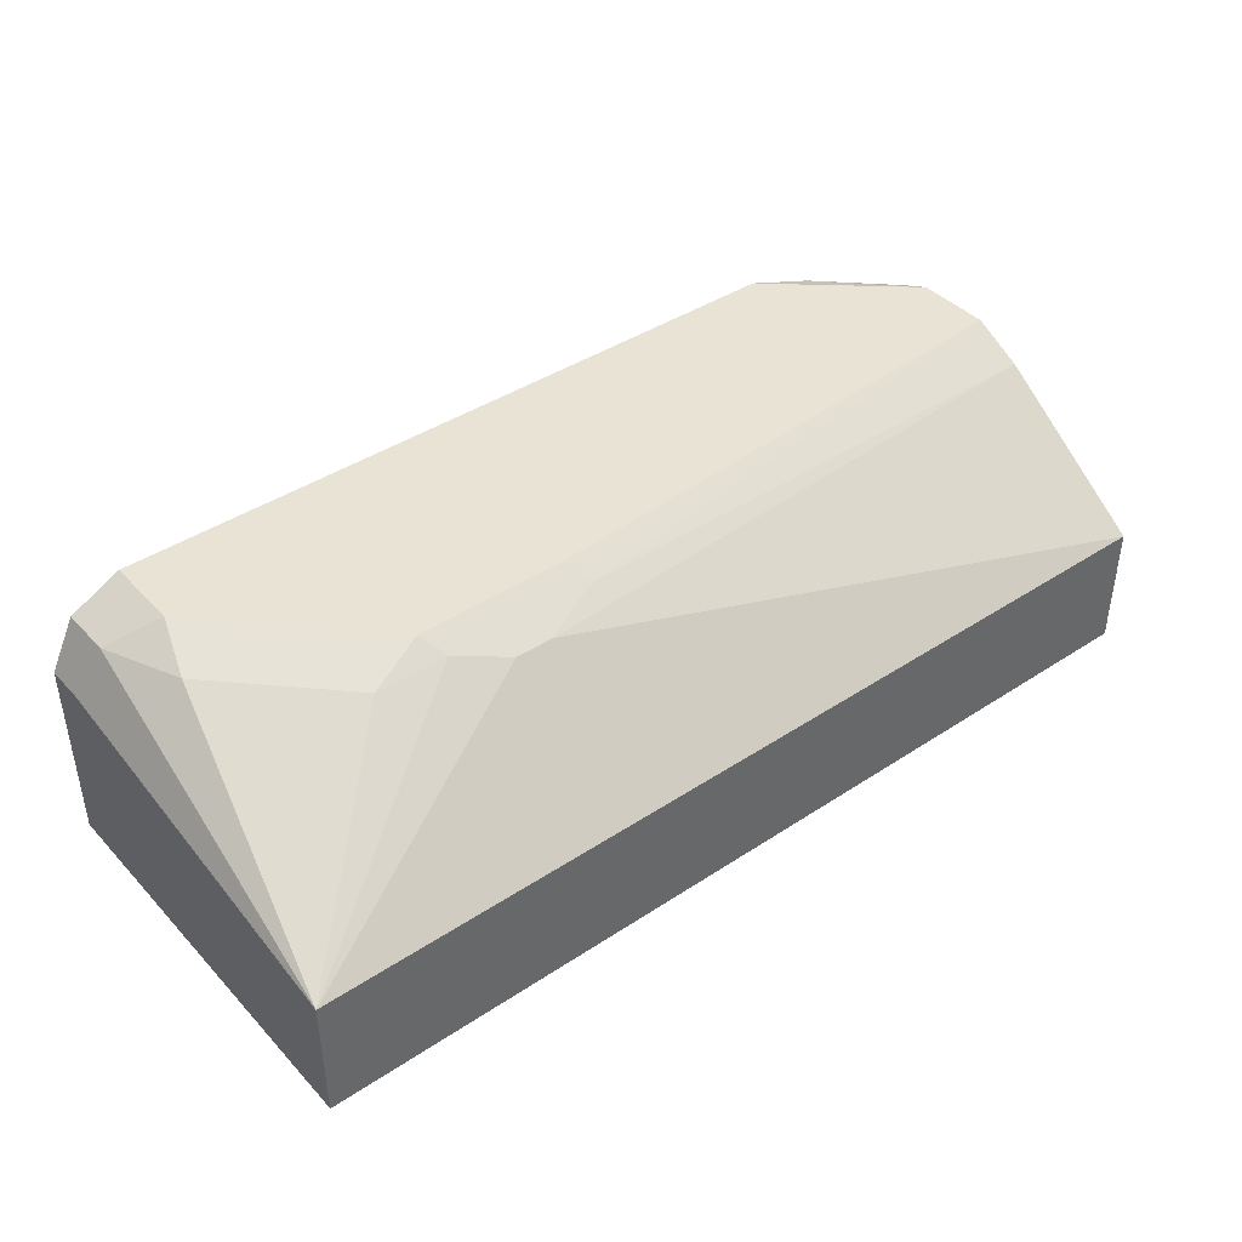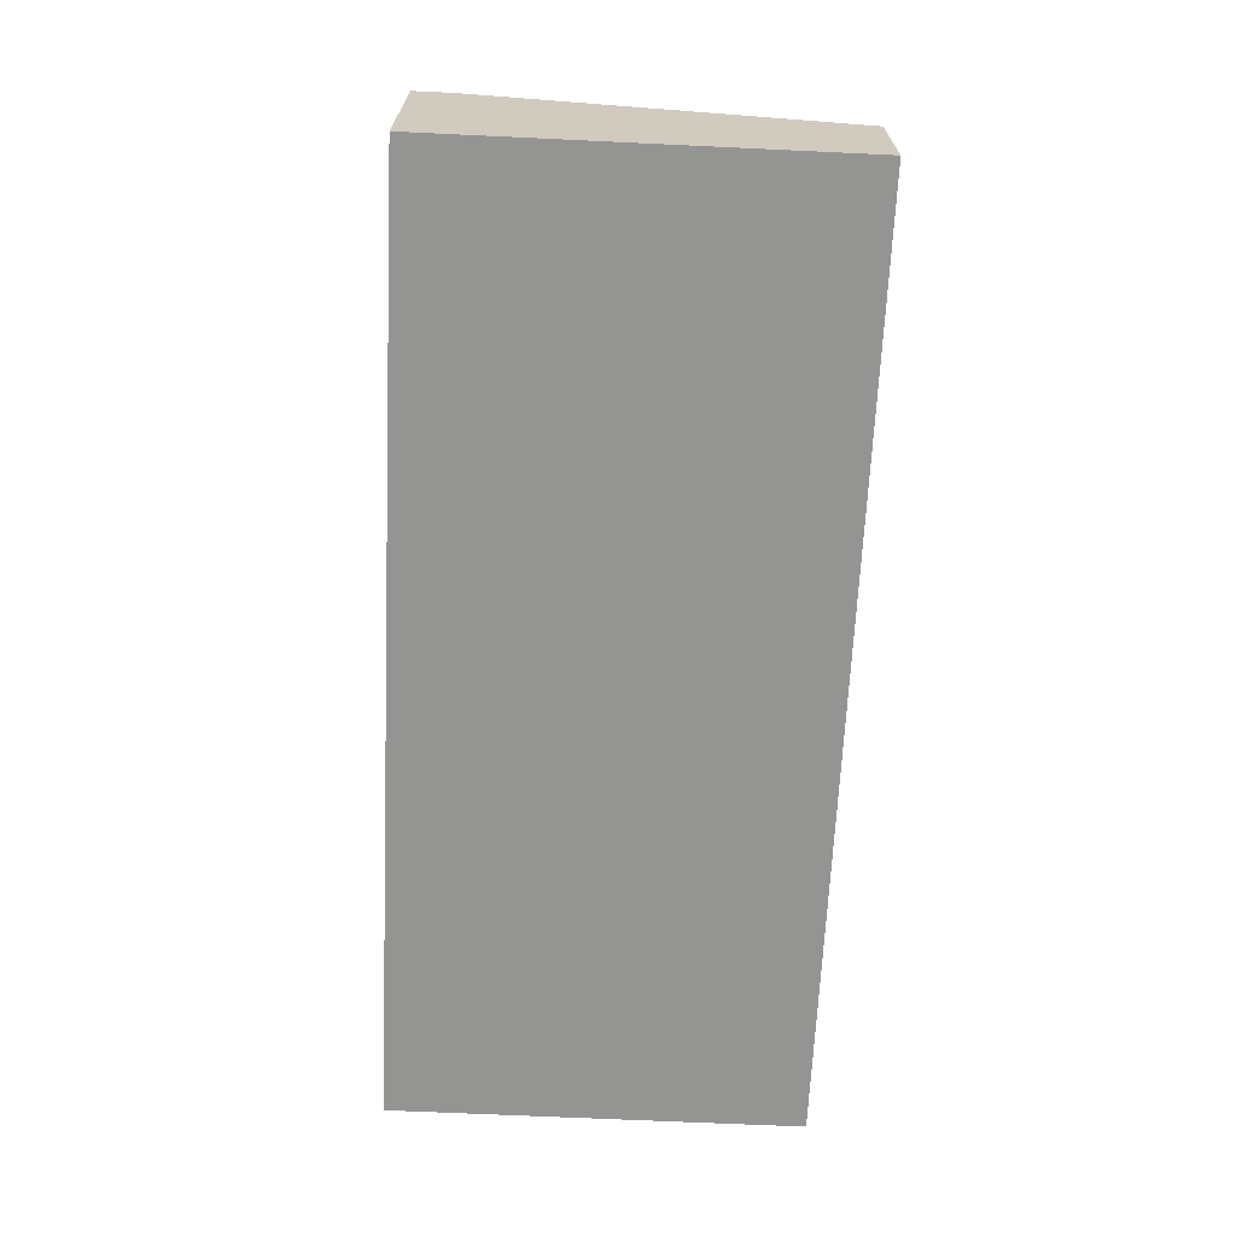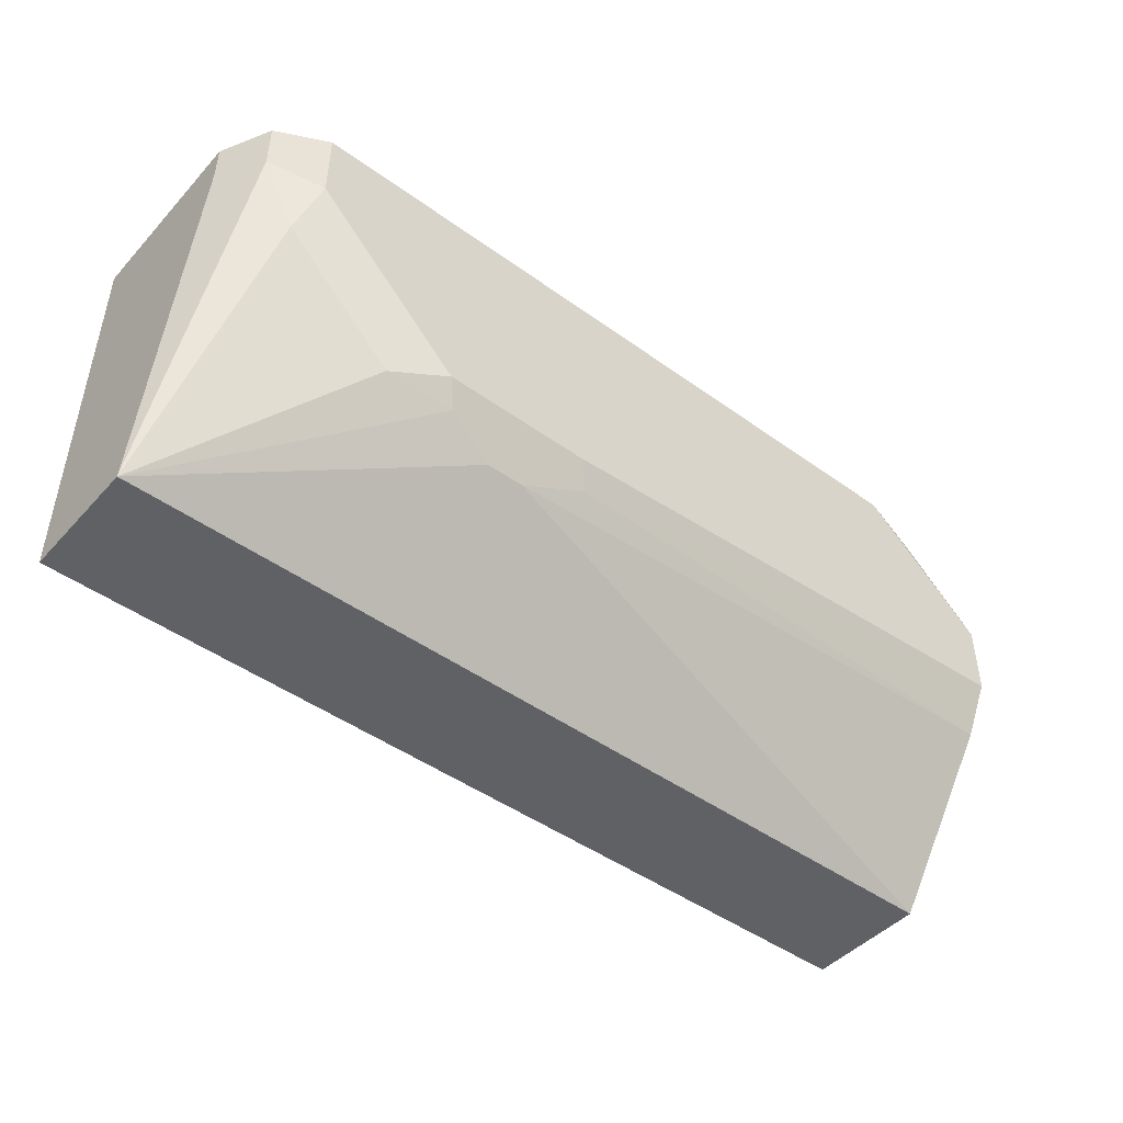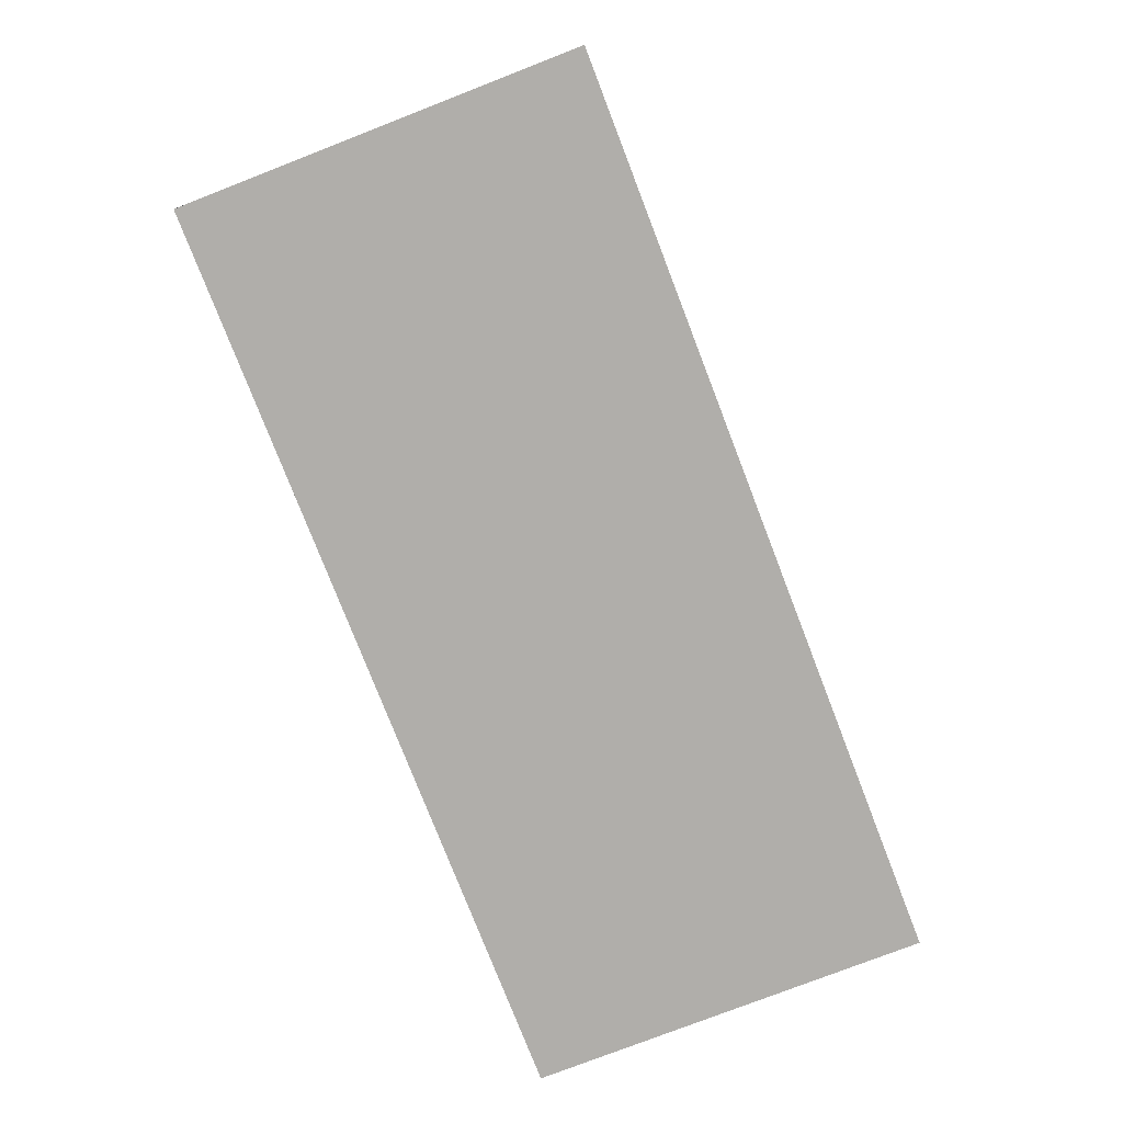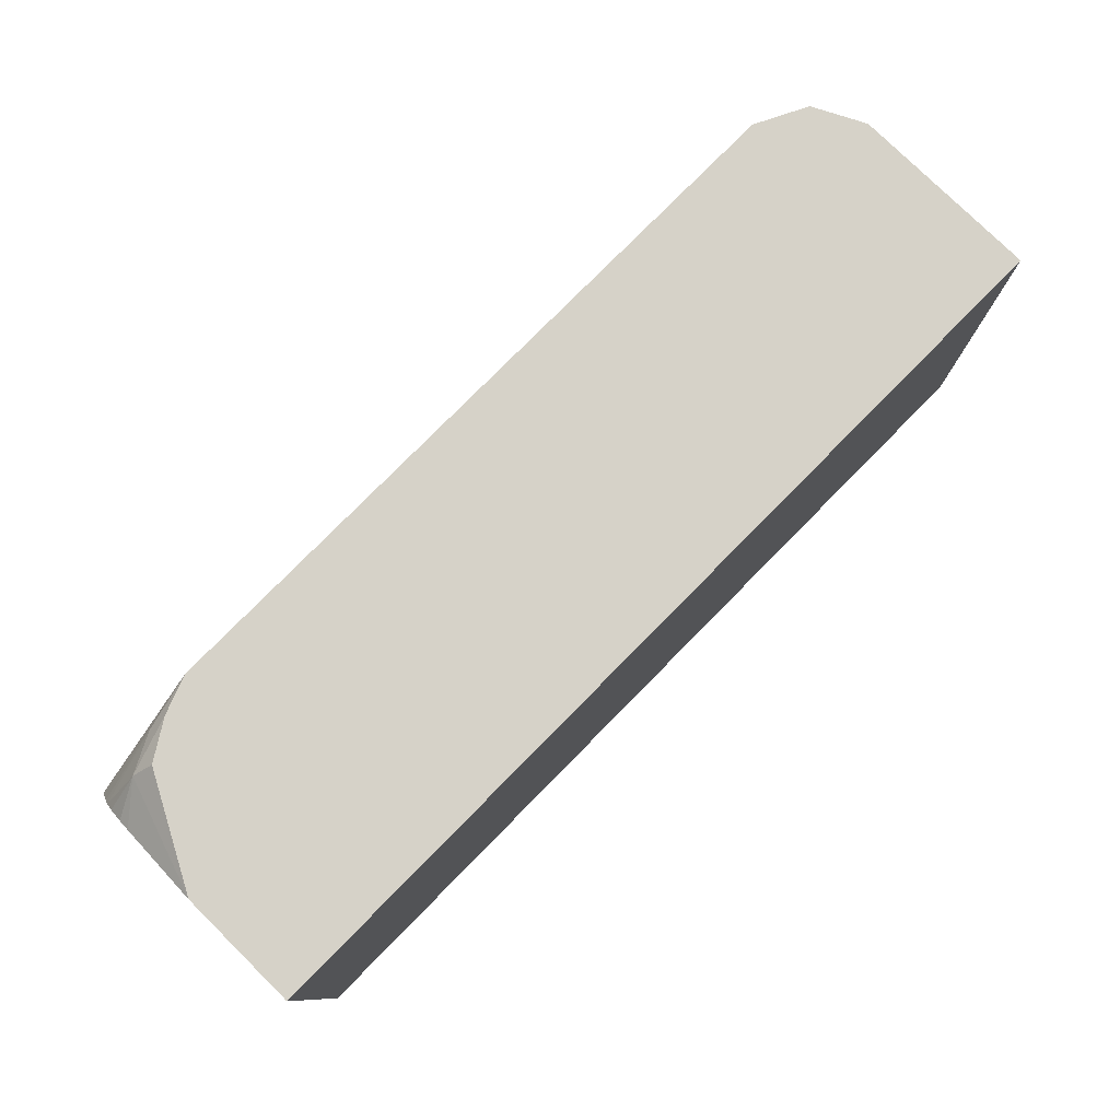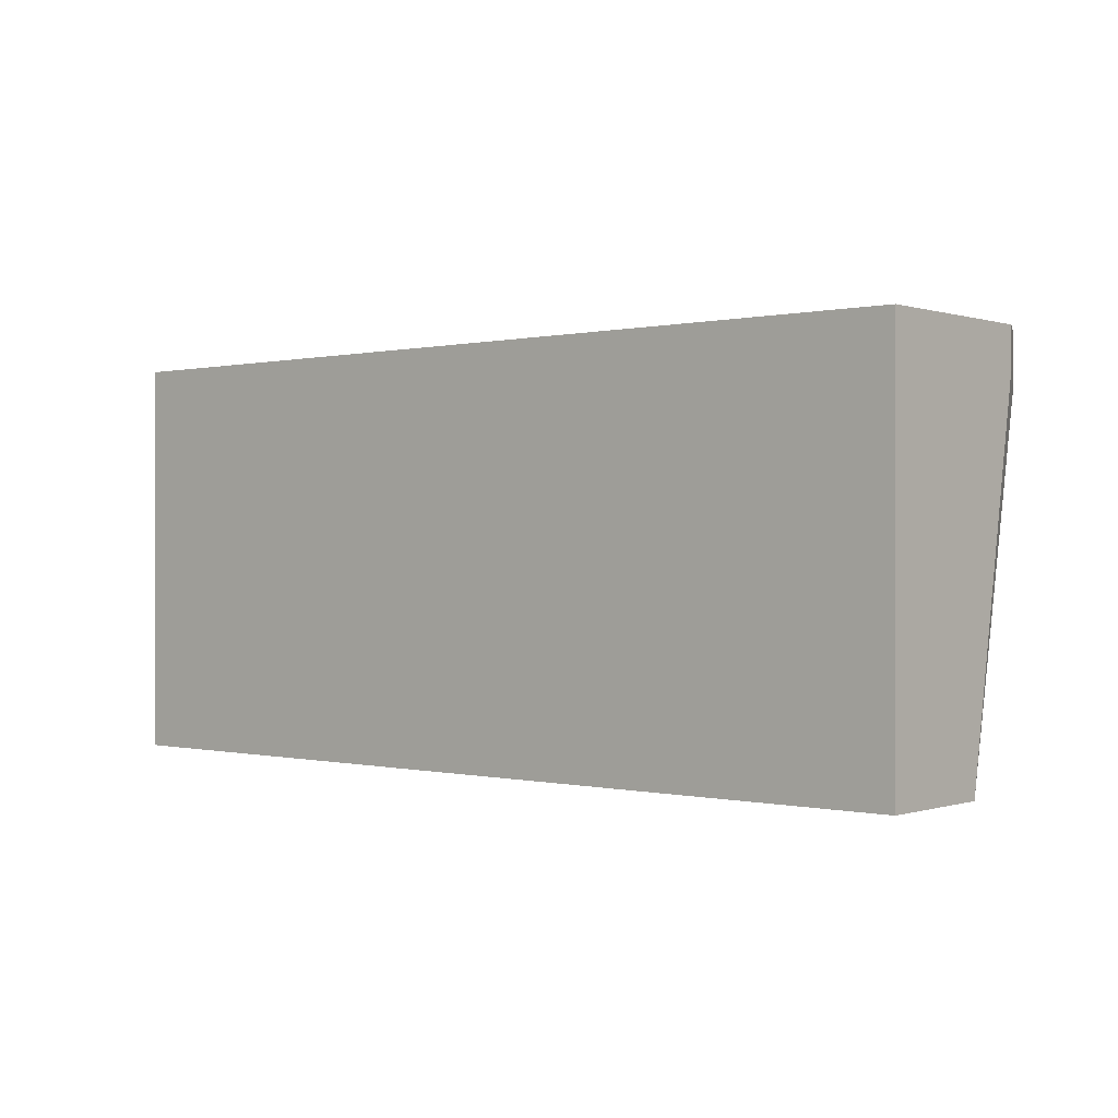
<metadata>
{"format":"obj","ext":"obj","renderer":"f3d","projection":"perspective","resolution":1024,"background":"white","views":[{"elev":41.3,"azim":141.3,"up":"+Y"},{"elev":-67.0,"azim":87.3,"up":"+Y"},{"elev":-46.1,"azim":140.4,"up":"+Z"},{"elev":-77.9,"azim":-68.8,"up":"+Y"},{"elev":78.3,"azim":-45.4,"up":"+Z"},{"elev":0.1,"azim":40.6,"up":"+Z"}]}
</metadata>
<code>
v 0.4194 -0.4811 -0.3799
v 0.2908 -0.4306 -0.3244
v 0.3132 -0.425 -0.3132
v 0.3439 -0.4278 -0.3104
v 0.3607 -0.4278 -0.2936
v 0.3943 -0.4278 -0.2601
v 0.4083 -0.4306 -0.2237
v 0.4194 -0.453 -0.2181
v 0.4194 -0.5369 -0.3799
v 0.008834 -0.4811 -0.3799
v 0.274 -0.4306 -0.3244
v 0.246 -0.425 -0.3132
v 0.3187 -0.4195 -0.302
v 0.3355 -0.4195 -0.2852
v 0.3859 -0.4195 -0.2349
v 0.4083 -0.4306 -0.201
v 0.4191 -0.4522 -0.201
v 0.3866 -0.4198 -0.201
v 0.4194 -0.453 -0.201
v 0.4194 -0.5369 -0.201
v 0.008834 -0.5369 -0.3799
v 0.008834 -0.4306 -0.3076
v 0.2516 -0.4195 -0.302
v 0.008834 -0.4274 -0.3011
v 0.008834 -0.4195 -0.2852
v 0.3859 -0.4195 -0.201
v 0.008834 -0.5369 -0.201
v 0.008834 -0.4195 -0.2517
v 0.06711 -0.4195 -0.201
v 0.008834 -0.4832 -0.201
v 0.008834 -0.4254 -0.2375
v 0.04195 -0.4236 -0.2097
v 0.05047 -0.4257 -0.201
v 0.03367 -0.4365 -0.201
v 0.02519 -0.432 -0.2097
v 0.008834 -0.4442 -0.2181
v 0.008834 -0.4281 -0.2322
v 0.04999 -0.426 -0.201
v 0.03395 -0.436 -0.201
v 0.008834 -0.4322 -0.2261
v 0.008834 -0.4389 -0.2208
f 16 33 38
f 13 29 26
f 16 26 29
f 16 18 26
f 15 26 18
f 13 15 14
f 13 26 15
f 16 29 33
f 13 23 25
f 13 25 28
f 12 25 23
f 12 24 25
f 12 22 24
f 11 22 12
f 10 22 11
f 16 38 39
f 13 28 29
f 16 39 34
f 30 35 36
f 16 30 27
f 35 39 38
f 35 41 36
f 35 40 41
f 35 37 40
f 34 39 35
f 33 35 38
f 32 35 33
f 16 34 30
f 32 37 35
f 30 34 35
f 29 32 33
f 28 32 29
f 28 31 32
f 16 19 17
f 16 20 19
f 16 27 20
f 10 24 22
f 10 25 24
f 31 37 32
f 10 31 28
f 3 12 23
f 2 12 3
f 2 11 12
f 1 11 2
f 1 10 11
f 1 21 10
f 1 20 9
f 3 23 13
f 1 19 20
f 1 7 8
f 1 6 7
f 1 5 6
f 1 4 5
f 1 3 4
f 1 2 3
f 10 28 25
f 1 8 19
f 3 13 4
f 1 9 21
f 4 14 5
f 4 13 14
f 10 40 37
f 10 41 40
f 10 36 41
f 10 30 36
f 10 27 30
f 9 27 21
f 9 20 27
f 10 21 27
f 10 37 31
f 7 18 16
f 7 15 18
f 7 17 8
f 7 16 17
f 6 14 15
f 6 15 7
f 5 14 6
f 8 17 19

</code>
